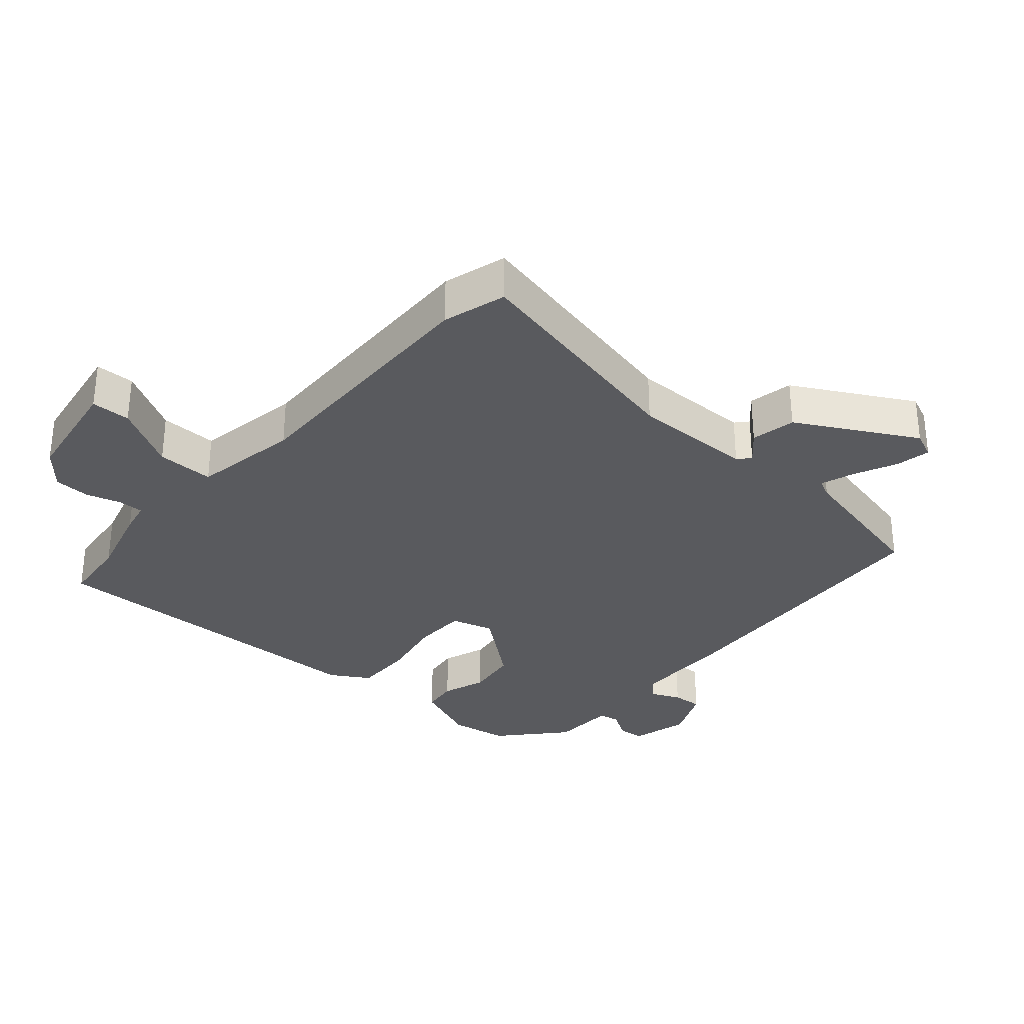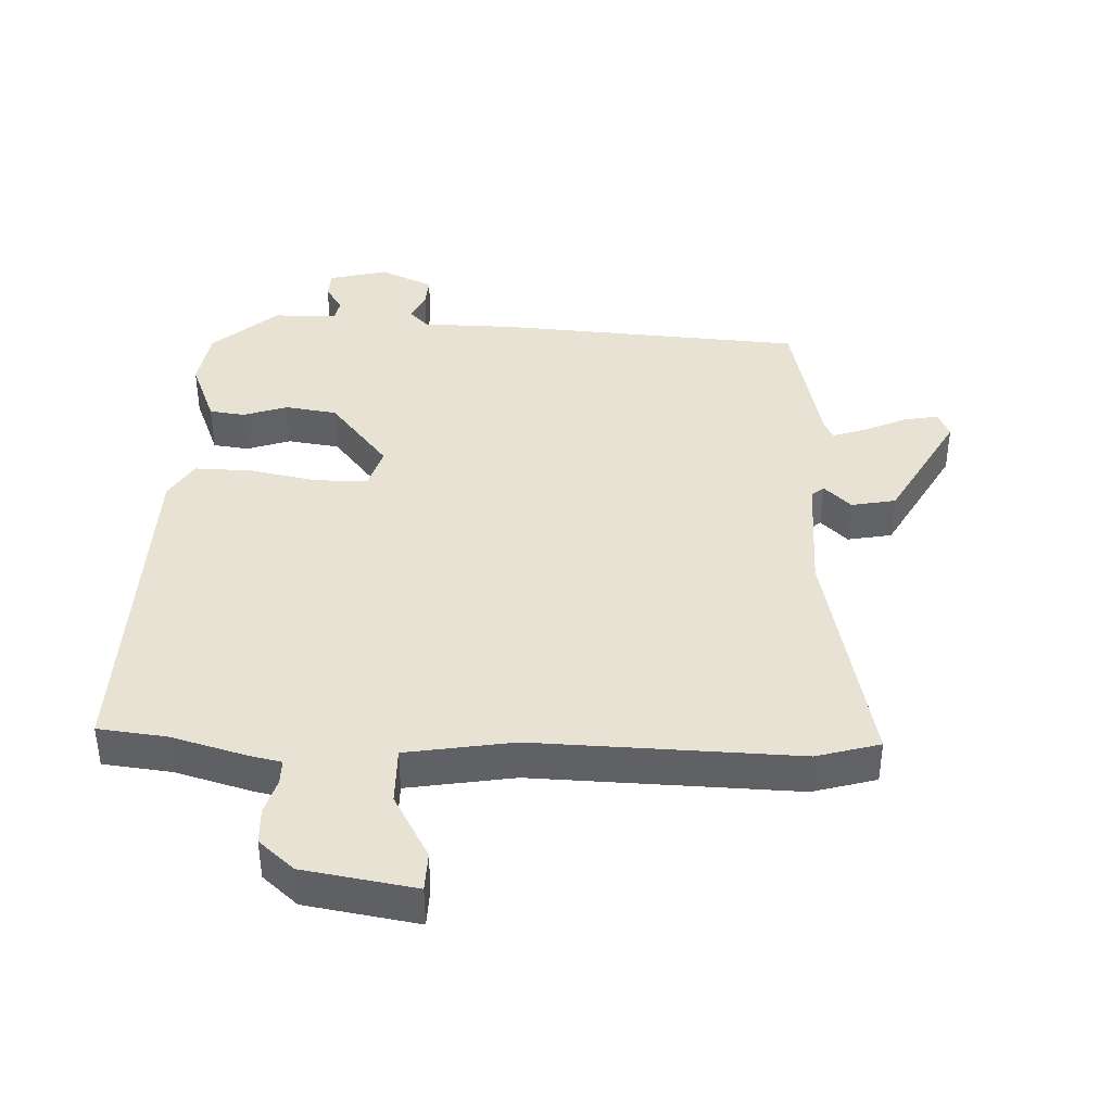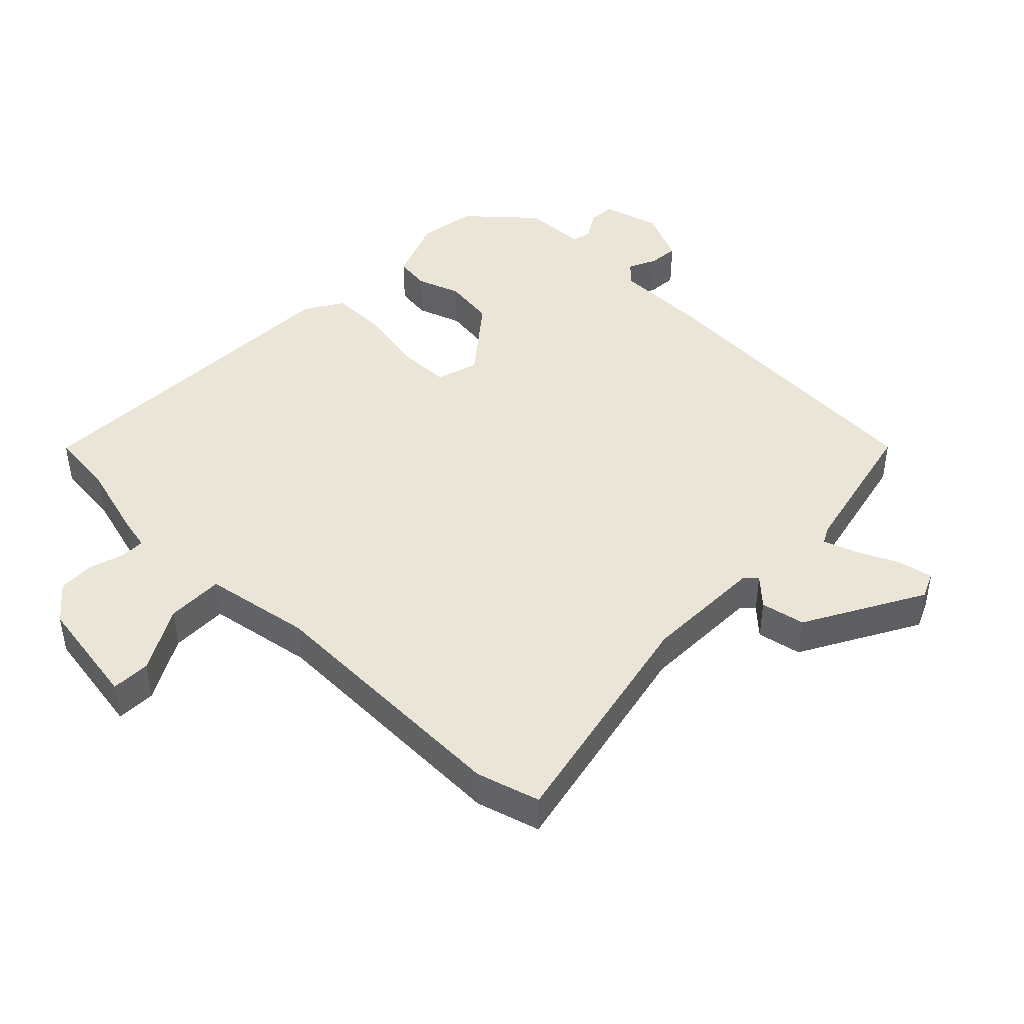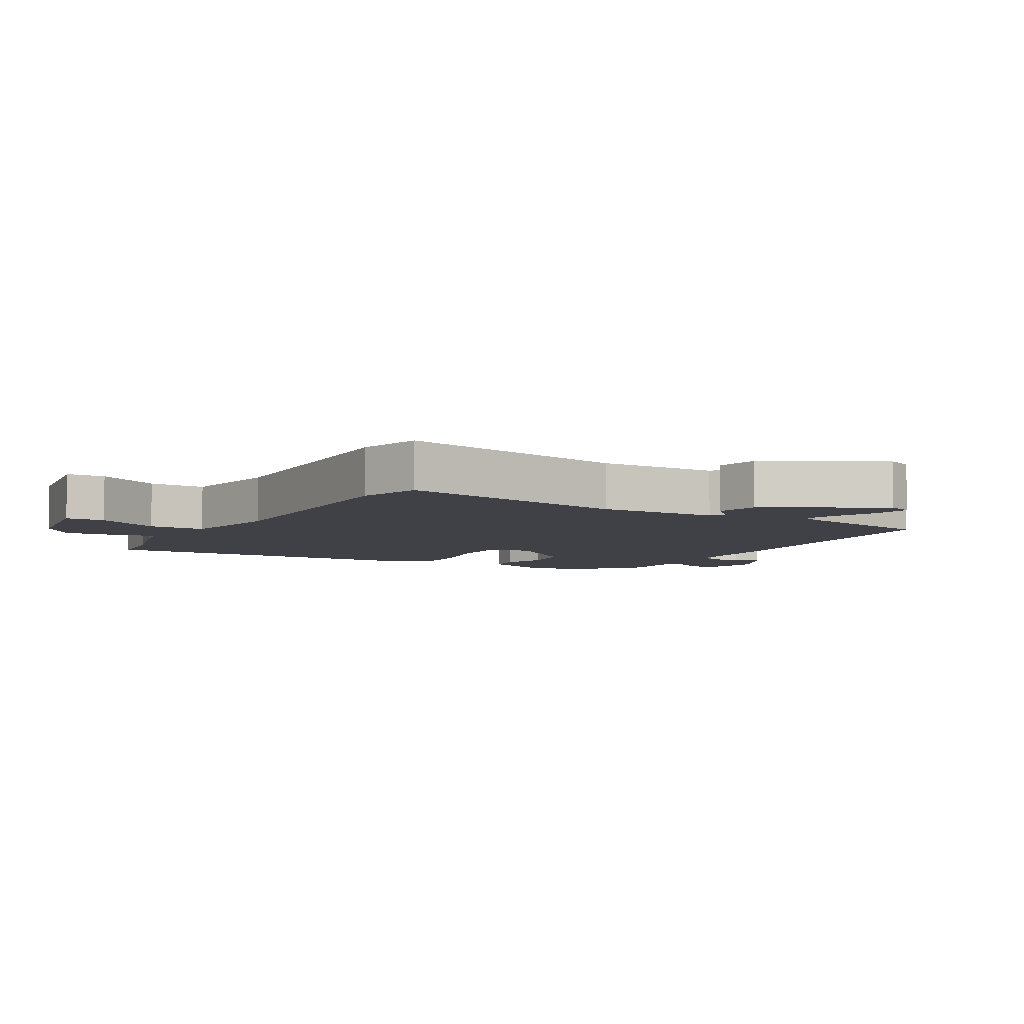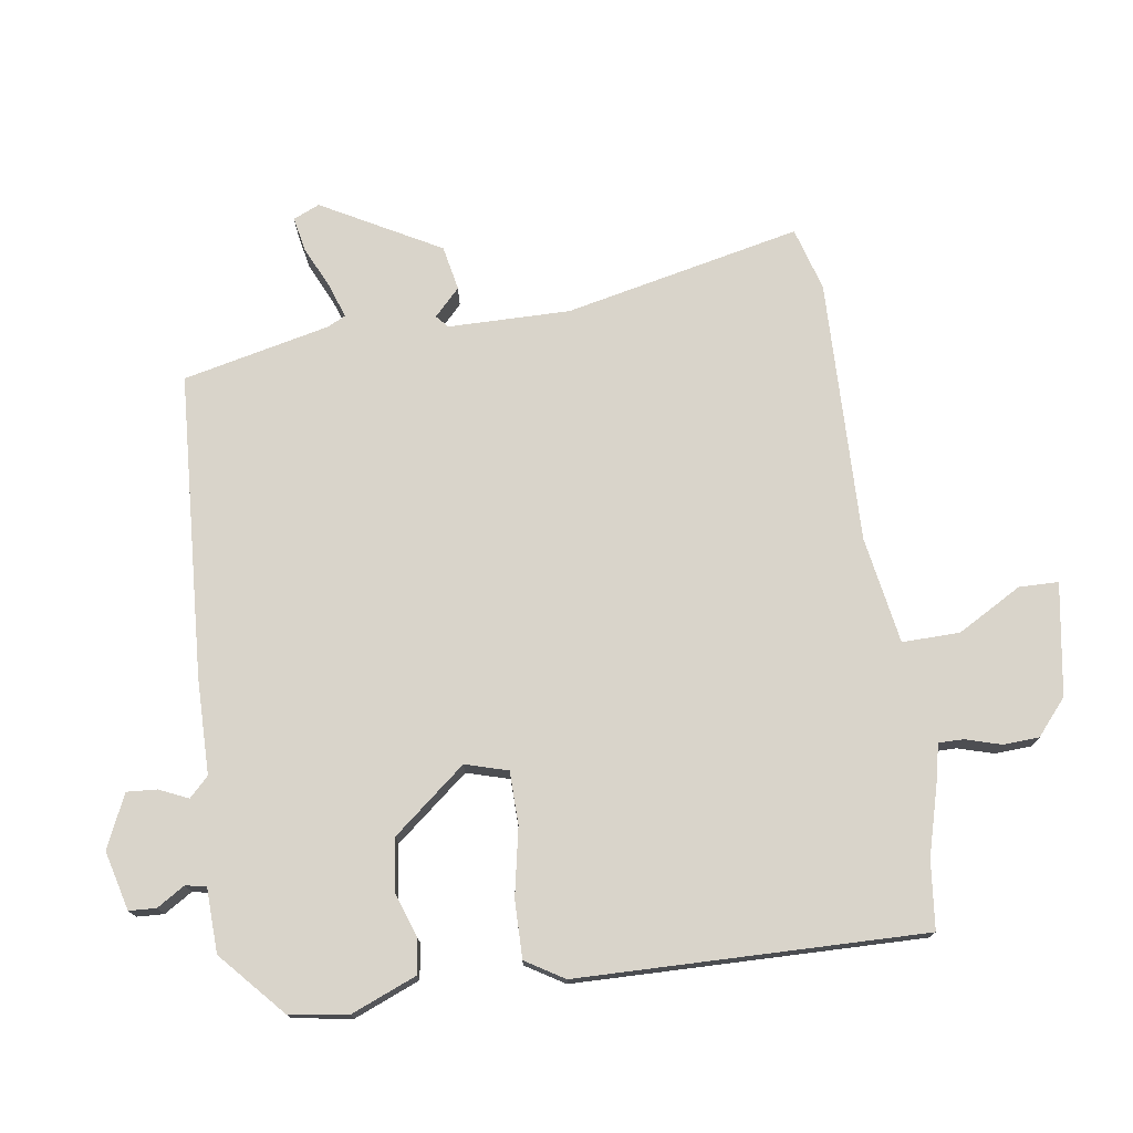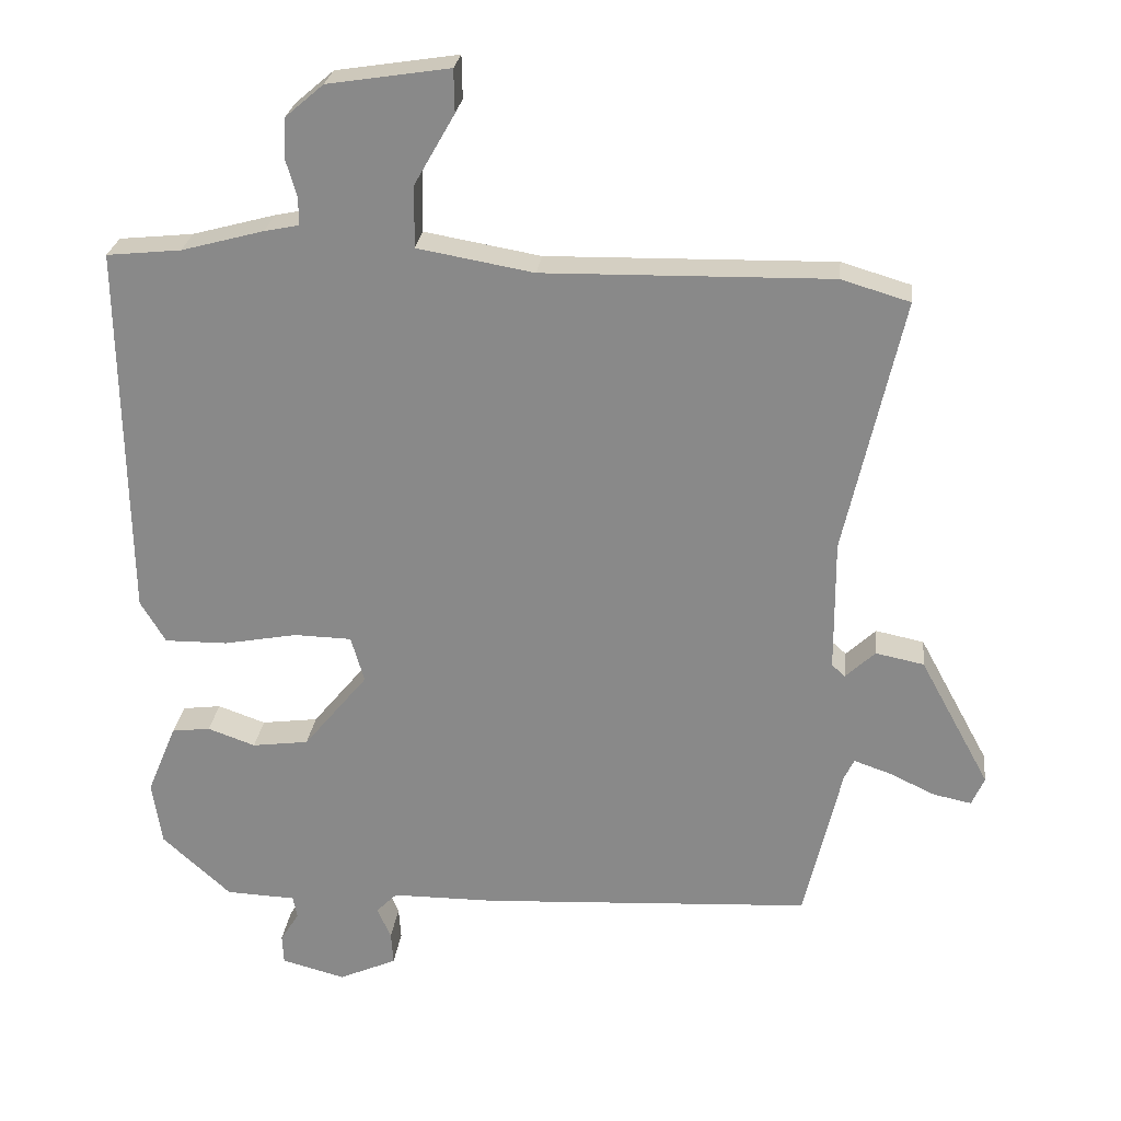
<metadata>
{"format":"obj","ext":"obj","renderer":"f3d","projection":"perspective","resolution":1024,"background":"white","views":[{"elev":-31.7,"azim":49.2,"up":"+Y"},{"elev":40.0,"azim":2.8,"up":"+Y"},{"elev":44.2,"azim":44.7,"up":"+Y"},{"elev":-6.0,"azim":60.5,"up":"+Y"},{"elev":74.8,"azim":-98.1,"up":"+Y"},{"elev":25.8,"azim":6.6,"up":"+Z"}]}
</metadata>
<code>
v -0.52 0.07 0.498
v -0.414 0.07 0.509
v -0.296 0.07 0.541
v -0.247 0.07 0.551
v -0.247 0.07 0.59
v -0.263 0.07 0.645
v -0.26 0.07 0.701
v -0.205 0.07 0.748
v -0.031 0.07 0.775
v -0.03 0.07 0.714
v -0.087 0.07 0.614
v -0.089 0.07 0.525
v 0.077 0.07 0.496
v 0.486 0.07 0.504
v 0.584 0.07 0.475
v 0.502 0.07 0.109
v 0.503 0.07 -0.08
v 0.522 0.07 -0.097
v 0.564 0.07 -0.057
v 0.633 0.07 -0.071
v 0.733 0.07 -0.255
v 0.715 0.07 -0.296
v 0.661 0.07 -0.285
v 0.595 0.07 -0.254
v 0.543 0.07 -0.236
v 0.529 0.07 -0.264
v 0.476 0.07 -0.492
v 0.005 0.07 -0.519
v -0.144 0.07 -0.52
v -0.174 0.07 -0.55
v -0.154 0.07 -0.595
v -0.151 0.07 -0.642
v -0.234 0.07 -0.679
v -0.325 0.07 -0.655
v -0.327 0.07 -0.613
v -0.3 0.07 -0.57
v -0.306 0.07 -0.538
v -0.406 0.07 -0.534
v -0.504 0.07 -0.445
v -0.518 0.07 -0.354
v -0.476 0.07 -0.252
v -0.421 0.07 -0.245
v -0.353 0.07 -0.269
v -0.272 0.07 -0.258
v -0.18 0.07 -0.146
v -0.199 0.07 -0.08
v -0.281 0.07 -0.078
v -0.386 0.07 -0.098
v -0.476 0.07 -0.099
v -0.512 0.07 -0.039
v -0.52 0 0.498
v -0.414 0 0.509
v -0.296 0 0.541
v -0.247 0 0.551
v -0.247 0 0.59
v -0.263 0 0.645
v -0.26 0 0.701
v -0.205 0 0.748
v -0.031 0 0.775
v -0.03 0 0.714
v -0.087 0 0.614
v -0.089 0 0.525
v 0.077 0 0.496
v 0.486 0 0.504
v 0.584 0 0.475
v 0.502 0 0.109
v 0.503 0 -0.08
v 0.522 0 -0.097
v 0.564 0 -0.057
v 0.633 0 -0.071
v 0.733 0 -0.255
v 0.715 0 -0.296
v 0.661 0 -0.285
v 0.595 0 -0.254
v 0.543 0 -0.236
v 0.529 0 -0.264
v 0.476 0 -0.492
v 0.005 0 -0.519
v -0.144 0 -0.52
v -0.174 0 -0.55
v -0.154 0 -0.595
v -0.151 0 -0.642
v -0.234 0 -0.679
v -0.325 0 -0.655
v -0.327 0 -0.613
v -0.3 0 -0.57
v -0.306 0 -0.538
v -0.406 0 -0.534
v -0.504 0 -0.445
v -0.518 0 -0.354
v -0.476 0 -0.252
v -0.421 0 -0.245
v -0.353 0 -0.269
v -0.272 0 -0.258
v -0.18 0 -0.146
v -0.199 0 -0.08
v -0.281 0 -0.078
v -0.386 0 -0.098
v -0.476 0 -0.099
v -0.512 0 -0.039
f 47 48 49 50
f 46 47 50 1
f 40 41 42 43
f 40 43 44
f 37 38 39 40
f 37 40 44
f 36 37 44 45
f 34 35 36
f 33 34 36
f 30 31 32 33
f 30 33 36 45
f 26 27 28 29
f 25 26 29
f 21 22 23 24
f 21 24 25
f 18 19 20 21
f 18 21 25
f 17 18 25 29
f 13 14 15 16
f 12 13 16 17
f 8 9 10 11
f 8 11 12
f 5 6 7 8
f 4 5 8 12
f 2 3 4 12
f 46 1 2 12
f 45 46 12 17
f 29 30 45
f 17 29 45
f 100 99 98 97
f 51 100 97 96
f 93 92 91 90
f 94 93 90
f 90 89 88 87
f 94 90 87
f 95 94 87 86
f 86 85 84
f 86 84 83
f 83 82 81 80
f 95 86 83 80
f 79 78 77 76
f 79 76 75
f 74 73 72 71
f 75 74 71
f 71 70 69 68
f 75 71 68
f 79 75 68 67
f 66 65 64 63
f 67 66 63 62
f 61 60 59 58
f 62 61 58
f 58 57 56 55
f 62 58 55 54
f 62 54 53 52
f 62 52 51 96
f 67 62 96 95
f 95 80 79
f 95 79 67
f 1 51 52 2
f 2 52 53 3
f 3 53 54 4
f 4 54 55 5
f 5 55 56 6
f 6 56 57 7
f 7 57 58 8
f 8 58 59 9
f 9 59 60 10
f 10 60 61 11
f 11 61 62 12
f 12 62 63 13
f 13 63 64 14
f 14 64 65 15
f 15 65 66 16
f 16 66 67 17
f 17 67 68 18
f 18 68 69 19
f 19 69 70 20
f 20 70 71 21
f 21 71 72 22
f 22 72 73 23
f 23 73 74 24
f 24 74 75 25
f 25 75 76 26
f 26 76 77 27
f 27 77 78 28
f 28 78 79 29
f 29 79 80 30
f 30 80 81 31
f 31 81 82 32
f 32 82 83 33
f 33 83 84 34
f 34 84 85 35
f 35 85 86 36
f 36 86 87 37
f 37 87 88 38
f 38 88 89 39
f 39 89 90 40
f 40 90 91 41
f 41 91 92 42
f 42 92 93 43
f 43 93 94 44
f 44 94 95 45
f 45 95 96 46
f 46 96 97 47
f 47 97 98 48
f 48 98 99 49
f 49 99 100 50
f 50 100 51 1

</code>
